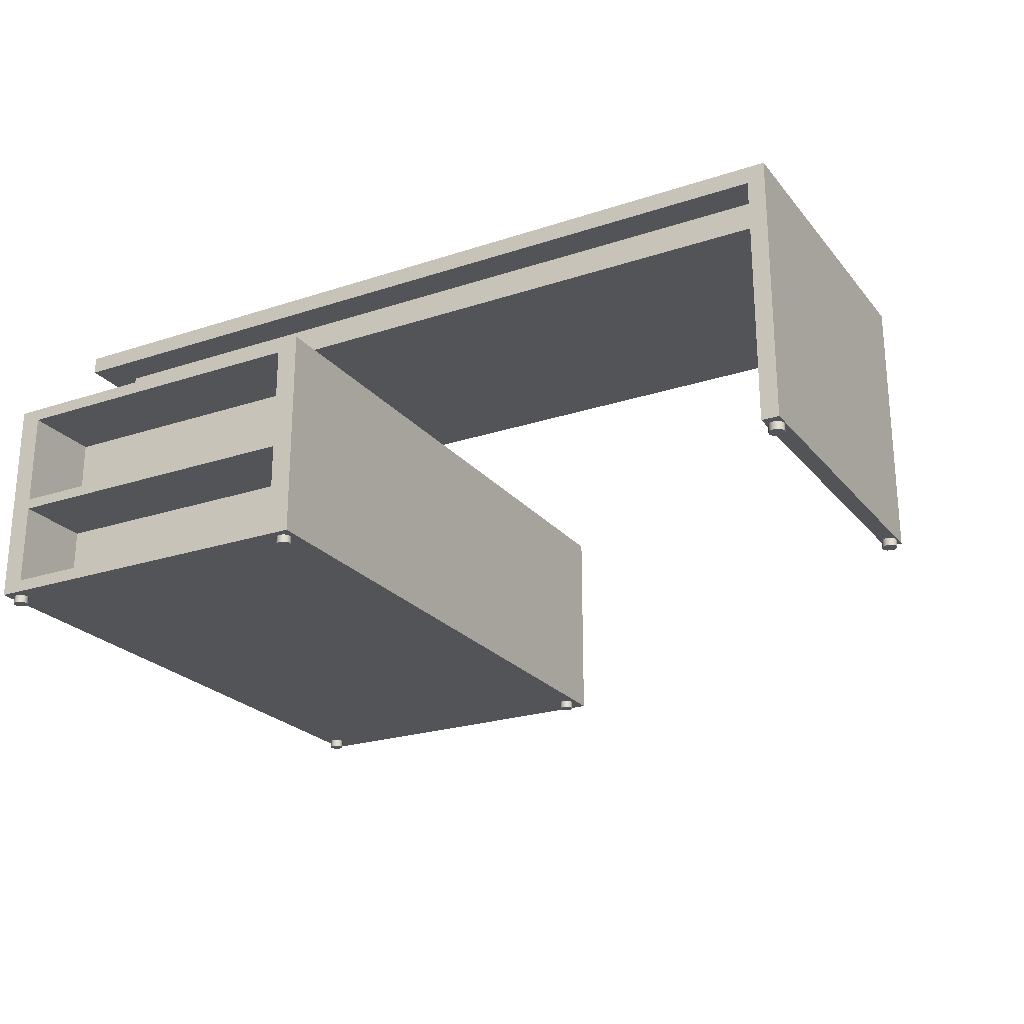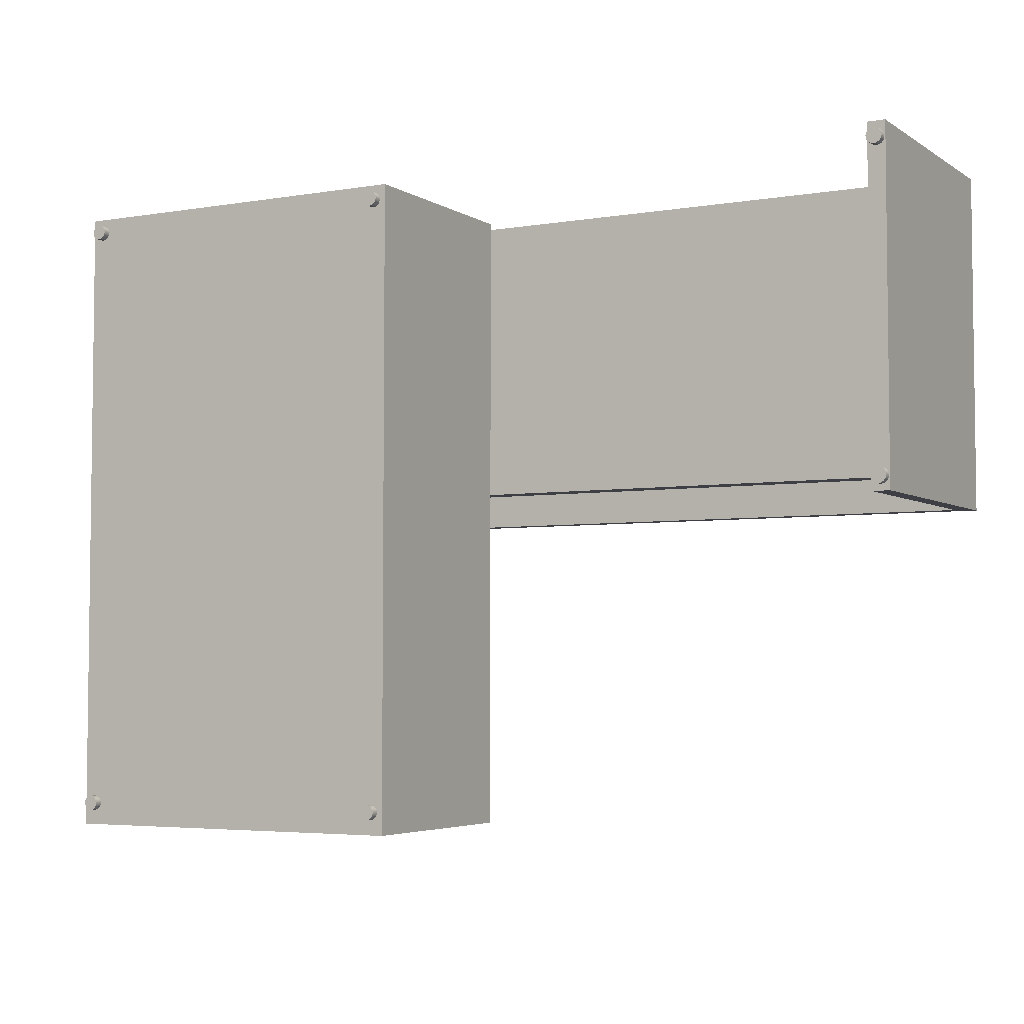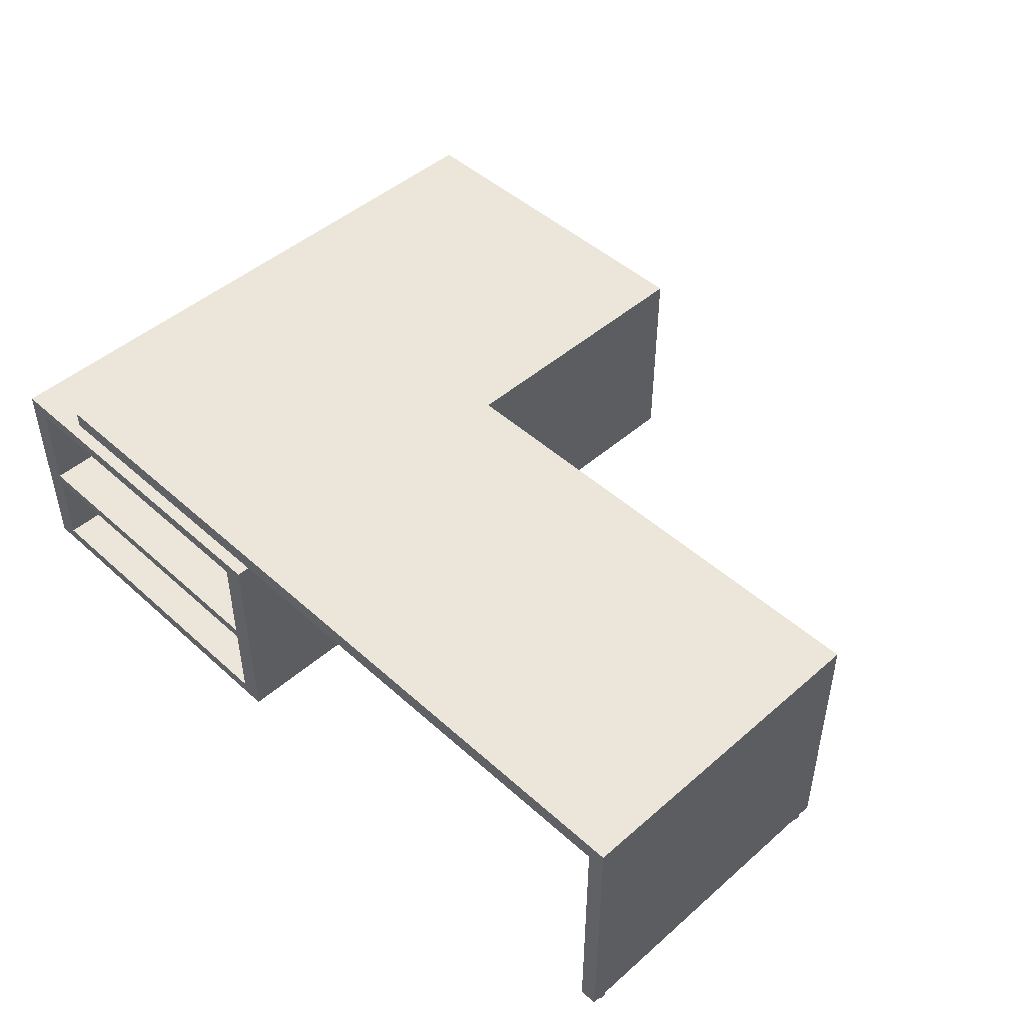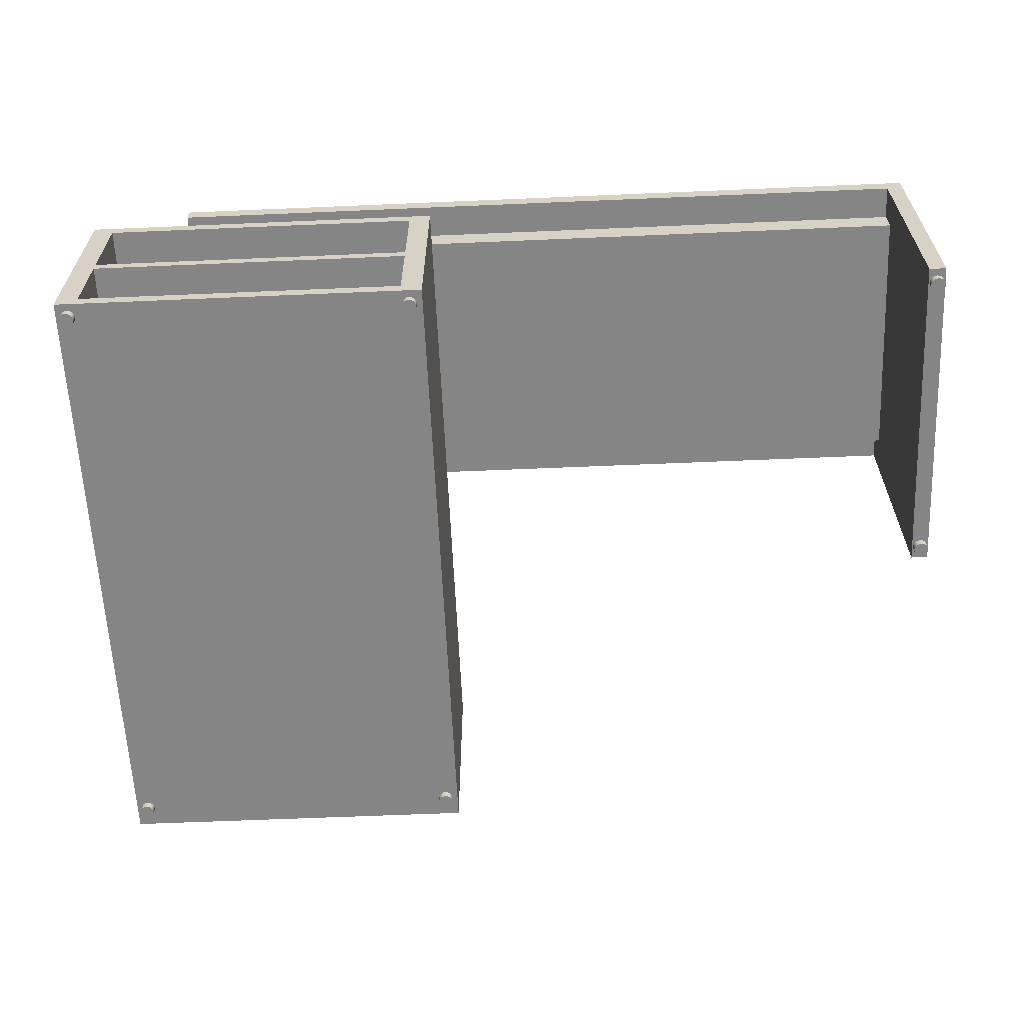
<metadata>
{"format":"obj","ext":"obj","renderer":"f3d","projection":"perspective","resolution":1024,"background":"white","views":[{"elev":-23.6,"azim":29.0,"up":"+Y"},{"elev":-4.4,"azim":28.6,"up":"+Z"},{"elev":47.2,"azim":45.5,"up":"+Y"},{"elev":-61.7,"azim":2.5,"up":"+Y"}]}
</metadata>
<code>
g default
v -91.63 0 -125.3
v -91.03 0 -125.7
v -90.55 0 -126.1
v -90.24 0 -126.7
v -90.14 0 -127.4
v -90.24 0 -128.1
v -90.55 0 -128.7
v -91.03 0 -129.1
v -91.63 0 -129.5
v -92.3 0 -129.6
v -92.96 0 -129.5
v -93.56 0 -129.1
v -94.04 0 -128.7
v -94.35 0 -128.1
v -94.45 0 -127.4
v -94.35 0 -126.7
v -94.04 0 -126.1
v -93.56 0 -125.7
v -92.96 0 -125.3
v -92.3 0 -125.2
v -91.63 4.23 -125.3
v -91.03 4.23 -125.7
v -90.55 4.23 -126.1
v -90.24 4.23 -126.7
v -90.14 4.23 -127.4
v -90.24 4.23 -128.1
v -90.55 4.23 -128.7
v -91.03 4.23 -129.1
v -91.63 4.23 -129.5
v -92.3 4.23 -129.6
v -92.96 4.23 -129.5
v -93.56 4.23 -129.1
v -94.04 4.23 -128.7
v -94.35 4.23 -128.1
v -94.45 4.23 -127.4
v -94.35 4.23 -126.7
v -94.04 4.23 -126.1
v -93.56 4.23 -125.7
v -92.96 4.23 -125.3
v -92.3 4.23 -125.2
v -92.3 0 -127.4
v -91.63 0 -301.8
v -91.03 0 -302.1
v -90.55 0 -302.6
v -90.24 0 -303.2
v -90.14 0 -303.9
v -90.24 0 -304.5
v -90.55 0 -305.1
v -91.03 0 -305.6
v -91.63 0 -305.9
v -92.3 0 -306
v -92.96 0 -305.9
v -93.56 0 -305.6
v -94.04 0 -305.1
v -94.35 0 -304.5
v -94.45 0 -303.9
v -94.35 0 -303.2
v -94.04 0 -302.6
v -93.56 0 -302.1
v -92.96 0 -301.8
v -92.3 0 -301.7
v -91.63 4.23 -301.8
v -91.03 4.23 -302.1
v -90.55 4.23 -302.6
v -90.24 4.23 -303.2
v -90.14 4.23 -303.9
v -90.24 4.23 -304.5
v -90.55 4.23 -305.1
v -91.03 4.23 -305.6
v -91.63 4.23 -305.9
v -92.3 4.23 -306
v -92.96 4.23 -305.9
v -93.56 4.23 -305.6
v -94.04 4.23 -305.1
v -94.35 4.23 -304.5
v -94.45 4.23 -303.9
v -94.35 4.23 -303.2
v -94.04 4.23 -302.6
v -93.56 4.23 -302.1
v -92.96 4.23 -301.8
v -92.3 4.23 -301.7
v -92.3 0 -303.9
v -191.2 0 -301.8
v -190.6 0 -302.1
v -190.1 0 -302.6
v -189.8 0 -303.2
v -189.7 0 -303.9
v -189.8 0 -304.5
v -190.1 0 -305.1
v -190.6 0 -305.6
v -191.2 0 -305.9
v -191.8 0 -306
v -192.5 0 -305.9
v -193.1 0 -305.6
v -193.6 0 -305.1
v -193.9 0 -304.5
v -194 0 -303.9
v -193.9 0 -303.2
v -193.6 0 -302.6
v -193.1 0 -302.1
v -192.5 0 -301.8
v -191.8 0 -301.7
v -191.2 4.23 -301.8
v -190.6 4.23 -302.1
v -190.1 4.23 -302.6
v -189.8 4.23 -303.2
v -189.7 4.23 -303.9
v -189.8 4.23 -304.5
v -190.1 4.23 -305.1
v -190.6 4.23 -305.6
v -191.2 4.23 -305.9
v -191.8 4.23 -306
v -192.5 4.23 -305.9
v -193.1 4.23 -305.6
v -193.6 4.23 -305.1
v -193.9 4.23 -304.5
v -194 4.23 -303.9
v -193.9 4.23 -303.2
v -193.6 4.23 -302.6
v -193.1 4.23 -302.1
v -192.5 4.23 -301.8
v -191.8 4.23 -301.7
v -191.8 0 -303.9
v -191.8 4.23 -303.9
v -191.2 0 -125.3
v -190.6 0 -125.7
v -190.1 0 -126.1
v -189.8 0 -126.7
v -189.7 0 -127.4
v -189.8 0 -128.1
v -190.1 0 -128.7
v -190.6 0 -129.1
v -191.2 0 -129.5
v -191.8 0 -129.6
v -192.5 0 -129.5
v -193.1 0 -129.1
v -193.6 0 -128.7
v -193.9 0 -128.1
v -194 0 -127.4
v -193.9 0 -126.7
v -193.6 0 -126.1
v -193.1 0 -125.7
v -192.5 0 -125.3
v -191.8 0 -125.2
v -191.2 4.23 -125.3
v -190.6 4.23 -125.7
v -190.1 4.23 -126.1
v -189.8 4.23 -126.7
v -189.7 4.23 -127.4
v -189.8 4.23 -128.1
v -190.1 4.23 -128.7
v -190.6 4.23 -129.1
v -191.2 4.23 -129.5
v -191.8 4.23 -129.6
v -192.5 4.23 -129.5
v -193.1 4.23 -129.1
v -193.6 4.23 -128.7
v -193.9 4.23 -128.1
v -194 4.23 -127.4
v -193.9 4.23 -126.7
v -193.6 4.23 -126.1
v -193.1 4.23 -125.7
v -192.5 4.23 -125.3
v -191.8 4.23 -125.2
v -191.8 0 -127.4
v -191.8 4.23 -127.4
v 60.62 0 -125.3
v 61.22 0 -125.7
v 61.7 0 -126.1
v 62.01 0 -126.7
v 62.11 0 -127.4
v 62.01 0 -128.1
v 61.7 0 -128.7
v 61.22 0 -129.1
v 60.62 0 -129.5
v 59.95 0 -129.6
v 59.29 0 -129.5
v 58.68 0 -129.1
v 58.21 0 -128.7
v 57.9 0 -128.1
v 57.79 0 -127.4
v 57.9 0 -126.7
v 58.21 0 -126.1
v 58.68 0 -125.7
v 59.29 0 -125.3
v 59.95 0 -125.2
v 60.62 4.23 -125.3
v 61.22 4.23 -125.7
v 61.7 4.23 -126.1
v 62.01 4.23 -126.7
v 62.11 4.23 -127.4
v 62.01 4.23 -128.1
v 61.7 4.23 -128.7
v 61.22 4.23 -129.1
v 60.62 4.23 -129.5
v 59.95 4.23 -129.6
v 59.29 4.23 -129.5
v 58.68 4.23 -129.1
v 58.21 4.23 -128.7
v 57.9 4.23 -128.1
v 57.79 4.23 -127.4
v 57.9 4.23 -126.7
v 58.21 4.23 -126.1
v 58.68 4.23 -125.7
v 59.29 4.23 -125.3
v 59.95 4.23 -125.2
v 59.95 0 -127.4
v -195.3 2.227 -310.4
v -195.3 2.227 -123.2
v -195.3 65.1 -310.4
v -195.3 65.1 -123.2
v -88.41 65.1 -310.4
v -88.41 65.1 -123.2
v -88.41 2.227 -310.4
v -88.41 2.227 -123.2
v -195.3 65.1 -132.7
v -88.41 65.1 -132.7
v -88.41 2.227 -132.7
v -195.3 2.227 -132.7
v -195.3 65.1 -208.9
v -88.41 65.1 -208.9
v -88.41 2.227 -208.9
v -195.3 2.227 -208.9
v -158 65.1 -123.2
v -158 65.1 -132.7
v -158 65.1 -208.9
v -158 65.1 -310.4
v -158 2.227 -310.4
v -158 2.227 -208.9
v -158 2.227 -132.7
v -158 2.227 -123.2
v -166.8 72.9 -218.5
v -166.8 77.8 -218.5
v 62.38 77.8 -218.5
v 62.38 72.9 -218.5
v 57.5 77.8 -218.5
v 57.5 72.9 -218.5
v 62.38 2.227 -218.5
v 57.5 2.227 -218.5
v -166.8 77.8 -208.9
v 57.5 77.8 -208.9
v 62.38 77.8 -208.9
v 62.38 72.9 -208.9
v 62.38 2.227 -208.9
v 57.5 2.227 -208.9
v 57.5 72.9 -208.9
v -166.8 72.9 -208.9
v -166.8 72.9 -123.2
v -166.8 72.9 -132.7
v -166.8 77.8 -132.7
v -166.8 77.8 -123.2
v 57.5 77.8 -132.7
v 57.5 77.8 -123.2
v 62.38 77.8 -123.2
v 62.38 77.8 -132.7
v 62.38 72.9 -132.7
v 62.38 72.9 -123.2
v 57.5 72.9 -123.2
v 57.5 72.9 -132.7
v 62.38 2.227 -123.2
v 62.38 2.227 -132.7
v 57.5 2.227 -132.7
v 57.5 2.227 -123.2
v -158 77.8 -132.7
v -158 77.8 -208.9
v -158 77.8 -218.5
v -158 72.9 -218.5
v -158 72.9 -208.9
v -158 72.9 -132.7
v -158 72.9 -123.2
v -158 77.8 -123.2
v 57.5 65.1 -123.2
v 62.38 65.1 -123.2
v 62.38 65.1 -132.7
v 62.38 65.1 -208.9
v 62.38 65.1 -218.5
v 57.5 65.1 -218.5
v 57.5 65.1 -208.9
v 57.5 65.1 -132.7
v -88.41 77.8 -123.2
v -88.41 77.8 -132.7
v -88.41 77.8 -208.9
v -88.41 77.8 -218.5
v -88.41 72.9 -218.5
v -88.41 72.9 -208.9
v -88.41 72.9 -132.7
v -88.41 72.9 -123.2
v -156.1 5.936 -123.2
v -189 5.936 -123.2
v -156.1 61.39 -123.2
v -189 61.39 -123.2
v -94.72 5.936 -123.2
v -94.72 61.39 -123.2
v -156.1 5.936 -146.3
v -189 5.936 -146.3
v -156.1 61.39 -146.3
v -189 61.39 -146.3
v -94.72 5.936 -146.3
v -94.72 61.39 -146.3
v -156.1 30.24 -146.3
v -189 30.24 -146.3
v -189 30.24 -123.2
v -195.3 30.24 -123.2
v -195.3 30.24 -132.7
v -195.3 30.24 -310.4
v -158 30.24 -310.4
v -88.41 30.24 -310.4
v -88.41 30.24 -208.9
v -88.41 30.24 -132.7
v -88.41 30.24 -123.2
v -94.72 30.24 -123.2
v -94.72 30.24 -146.3
v -156.1 33.37 -146.3
v -189 33.37 -146.3
v -189 33.37 -123.2
v -195.3 33.37 -123.2
v -195.3 33.37 -132.7
v -195.3 33.37 -310.4
v -158 33.37 -310.4
v -88.41 33.37 -310.4
v -88.41 33.37 -208.9
v -88.41 33.37 -132.7
v -88.41 33.37 -123.2
v -94.72 33.37 -123.2
v -94.72 33.37 -146.3
v -156.1 30.24 -123.2
v -156.1 33.37 -123.2
v -195.3 5.936 -306.5
v -195.3 5.936 -209.4
v -195.3 30.24 -209.4
v -195.3 30.24 -306.5
v -195.3 5.936 -150.2
v -195.3 30.24 -150.2
v -195.3 33.37 -209.4
v -195.3 33.37 -150.2
v -195.3 33.37 -306.5
v -195.3 61.39 -209.4
v -195.3 61.39 -150.2
v -195.3 61.39 -306.5
v -170.2 33.37 -209.4
v -170.2 61.39 -209.4
v -170.2 33.37 -150.2
v -170.2 61.39 -150.2
v -170.2 33.37 -306.5
v -170.2 61.39 -306.5
v 60.62 0 -212.5
v 61.22 0 -212.8
v 61.7 0 -213.3
v 62.01 0 -213.9
v 62.11 0 -214.6
v 62.01 0 -215.3
v 61.7 0 -215.9
v 61.22 0 -216.3
v 60.62 0 -216.6
v 59.95 0 -216.7
v 59.29 0 -216.6
v 58.68 0 -216.3
v 58.21 0 -215.9
v 57.9 0 -215.3
v 57.79 0 -214.6
v 57.9 0 -213.9
v 58.21 0 -213.3
v 58.68 0 -212.8
v 59.29 0 -212.5
v 59.95 0 -212.4
v 60.62 4.23 -212.5
v 61.22 4.23 -212.8
v 61.7 4.23 -213.3
v 62.01 4.23 -213.9
v 62.11 4.23 -214.6
v 62.01 4.23 -215.3
v 61.7 4.23 -215.9
v 61.22 4.23 -216.3
v 60.62 4.23 -216.6
v 59.95 4.23 -216.7
v 59.29 4.23 -216.6
v 58.68 4.23 -216.3
v 58.21 4.23 -215.9
v 57.9 4.23 -215.3
v 57.79 4.23 -214.6
v 57.9 4.23 -213.9
v 58.21 4.23 -213.3
v 58.68 4.23 -212.8
v 59.29 4.23 -212.5
v 59.95 4.23 -212.4
v 59.95 0 -214.6
g pCylinder8
f 1 2 22 21
f 2 3 23 22
f 3 4 24 23
f 4 5 25 24
f 5 6 26 25
f 6 7 27 26
f 7 8 28 27
f 8 9 29 28
f 9 10 30 29
f 10 11 31 30
f 11 12 32 31
f 12 13 33 32
f 13 14 34 33
f 14 15 35 34
f 15 16 36 35
f 16 17 37 36
f 17 18 38 37
f 18 19 39 38
f 19 20 40 39
f 20 1 21 40
f 2 1 41
f 3 2 41
f 4 3 41
f 5 4 41
f 6 5 41
f 7 6 41
f 8 7 41
f 9 8 41
f 10 9 41
f 11 10 41
f 12 11 41
f 13 12 41
f 14 13 41
f 15 14 41
f 16 15 41
f 17 16 41
f 18 17 41
f 19 18 41
f 20 19 41
f 1 20 41
f 42 43 63 62
f 43 44 64 63
f 44 45 65 64
f 45 46 66 65
f 46 47 67 66
f 47 48 68 67
f 48 49 69 68
f 49 50 70 69
f 50 51 71 70
f 51 52 72 71
f 52 53 73 72
f 53 54 74 73
f 54 55 75 74
f 55 56 76 75
f 56 57 77 76
f 57 58 78 77
f 58 59 79 78
f 59 60 80 79
f 60 61 81 80
f 61 42 62 81
f 43 42 82
f 44 43 82
f 45 44 82
f 46 45 82
f 47 46 82
f 48 47 82
f 49 48 82
f 50 49 82
f 51 50 82
f 52 51 82
f 53 52 82
f 54 53 82
f 55 54 82
f 56 55 82
f 57 56 82
f 58 57 82
f 59 58 82
f 60 59 82
f 61 60 82
f 42 61 82
f 83 84 104 103
f 84 85 105 104
f 85 86 106 105
f 86 87 107 106
f 87 88 108 107
f 88 89 109 108
f 89 90 110 109
f 90 91 111 110
f 91 92 112 111
f 92 93 113 112
f 93 94 114 113
f 94 95 115 114
f 95 96 116 115
f 96 97 117 116
f 97 98 118 117
f 98 99 119 118
f 99 100 120 119
f 100 101 121 120
f 101 102 122 121
f 102 83 103 122
f 84 83 123
f 85 84 123
f 86 85 123
f 87 86 123
f 88 87 123
f 89 88 123
f 90 89 123
f 91 90 123
f 92 91 123
f 93 92 123
f 94 93 123
f 95 94 123
f 96 95 123
f 97 96 123
f 98 97 123
f 99 98 123
f 100 99 123
f 101 100 123
f 102 101 123
f 83 102 123
f 103 104 124
f 104 105 124
f 105 106 124
f 106 107 124
f 107 108 124
f 108 109 124
f 109 110 124
f 110 111 124
f 111 112 124
f 112 113 124
f 113 114 124
f 114 115 124
f 115 116 124
f 116 117 124
f 117 118 124
f 118 119 124
f 119 120 124
f 120 121 124
f 121 122 124
f 122 103 124
f 125 126 146 145
f 126 127 147 146
f 127 128 148 147
f 128 129 149 148
f 129 130 150 149
f 130 131 151 150
f 131 132 152 151
f 132 133 153 152
f 133 134 154 153
f 134 135 155 154
f 135 136 156 155
f 136 137 157 156
f 137 138 158 157
f 138 139 159 158
f 139 140 160 159
f 140 141 161 160
f 141 142 162 161
f 142 143 163 162
f 143 144 164 163
f 144 125 145 164
f 126 125 165
f 127 126 165
f 128 127 165
f 129 128 165
f 130 129 165
f 131 130 165
f 132 131 165
f 133 132 165
f 134 133 165
f 135 134 165
f 136 135 165
f 137 136 165
f 138 137 165
f 139 138 165
f 140 139 165
f 141 140 165
f 142 141 165
f 143 142 165
f 144 143 165
f 125 144 165
f 145 146 166
f 146 147 166
f 147 148 166
f 148 149 166
f 149 150 166
f 150 151 166
f 151 152 166
f 152 153 166
f 153 154 166
f 154 155 166
f 155 156 166
f 156 157 166
f 157 158 166
f 158 159 166
f 159 160 166
f 160 161 166
f 161 162 166
f 162 163 166
f 163 164 166
f 164 145 166
f 167 168 188 187
f 168 169 189 188
f 169 170 190 189
f 170 171 191 190
f 171 172 192 191
f 172 173 193 192
f 173 174 194 193
f 174 175 195 194
f 175 176 196 195
f 176 177 197 196
f 177 178 198 197
f 178 179 199 198
f 179 180 200 199
f 180 181 201 200
f 181 182 202 201
f 182 183 203 202
f 183 184 204 203
f 184 185 205 204
f 185 186 206 205
f 186 167 187 206
f 168 167 207
f 169 168 207
f 170 169 207
f 171 170 207
f 172 171 207
f 173 172 207
f 174 173 207
f 175 174 207
f 176 175 207
f 177 176 207
f 178 177 207
f 179 178 207
f 180 179 207
f 181 180 207
f 182 181 207
f 183 182 207
f 184 183 207
f 185 184 207
f 186 185 207
f 167 186 207
f 328 329 330 331
f 210 220 226 227
f 307 308 222 214
f 228 229 223 208
f 295 294 300 301
f 228 208 305 306
f 216 211 224 225
f 218 309 310 215
f 219 230 231 209
f 304 219 209 303
f 220 216 225 226
f 222 308 309 218
f 223 229 230 219
f 330 329 332 333
f 225 224 213 217
f 227 226 221 212
f 214 228 306 307
f 214 222 229 228
f 230 229 222 218
f 231 230 218 215
f 312 300 294 298
f 232 247 240 233
f 233 240 265 266
f 234 242 243 235
f 267 268 247 232
f 267 232 233 266
f 236 241 242 234
f 235 237 236 234
f 238 244 245 239
f 235 243 275 276
f 246 237 277 278
f 237 235 276 277
f 265 240 250 264
f 242 241 252 255
f 243 242 255 256
f 275 243 256 274
f 245 244 261 262
f 247 268 269 249
f 240 247 249 250
f 248 251 250 249
f 251 271 264 250
f 254 257 256 255
f 270 248 249 269
f 270 271 251 248
f 253 254 255 252
f 257 254 253 258
f 260 263 262 261
f 257 273 274 256
f 259 279 272 258
f 258 272 273 257
f 282 265 264 281
f 266 265 282 283
f 284 267 266 283
f 284 285 268 267
f 287 270 269 286
f 287 280 271 270
f 264 271 280 281
f 272 263 260 273
f 274 273 260 261
f 244 275 274 261
f 276 275 244 238
f 277 276 238 239
f 278 277 239 245
f 279 278 245 262
f 272 279 262 263
f 269 268 226 225
f 268 285 221 226
f 286 269 225 217
f 281 280 253 252
f 241 282 281 252
f 283 282 241 236
f 237 284 283 236
f 237 246 285 284
f 221 285 246 278
f 217 221 278 279
f 259 286 217 279
f 258 287 286 259
f 258 253 280 287
f 209 231 288 289
f 224 211 291 290
f 303 209 289 302
f 231 215 292 288
f 215 310 311 292
f 213 224 290 293
f 289 288 294 295
f 290 291 297 296
f 302 289 295 301
f 288 292 298 294
f 292 311 312 298
f 293 290 296 299
f 302 326 327 315
f 316 303 302 315
f 317 304 303 316
f 334 330 333 335
f 331 330 334 336
f 306 305 318 319
f 307 306 319 320
f 320 321 308 307
f 309 308 321 322
f 310 309 322 323
f 311 310 323 324
f 324 327 326 311
f 314 313 296 297
f 291 315 314 297
f 211 316 315 291
f 216 317 316 211
f 341 340 342 343
f 344 340 341 345
f 319 318 210 227
f 320 319 227 212
f 212 221 321 320
f 322 321 221 217
f 323 322 217 213
f 324 323 213 293
f 325 324 293 299
f 296 313 325 299
f 301 300 326 302
f 313 314 315 327
f 325 313 327 324
f 300 312 311 326
f 208 223 329 328
f 305 208 328 331
f 223 219 332 329
f 219 304 333 332
f 304 317 335 333
f 318 305 331 336
f 317 216 338 335
f 216 220 337 338
f 220 210 339 337
f 210 318 336 339
f 334 335 342 340
f 335 338 343 342
f 338 337 341 343
f 336 334 340 344
f 337 339 345 341
f 339 336 344 345
f 346 347 367 366
f 347 348 368 367
f 348 349 369 368
f 349 350 370 369
f 350 351 371 370
f 351 352 372 371
f 352 353 373 372
f 353 354 374 373
f 354 355 375 374
f 355 356 376 375
f 356 357 377 376
f 357 358 378 377
f 358 359 379 378
f 359 360 380 379
f 360 361 381 380
f 361 362 382 381
f 362 363 383 382
f 363 364 384 383
f 364 365 385 384
f 365 346 366 385
f 347 346 386
f 348 347 386
f 349 348 386
f 350 349 386
f 351 350 386
f 352 351 386
f 353 352 386
f 354 353 386
f 355 354 386
f 356 355 386
f 357 356 386
f 358 357 386
f 359 358 386
f 360 359 386
f 361 360 386
f 362 361 386
f 363 362 386
f 364 363 386
f 365 364 386
f 346 365 386

</code>
